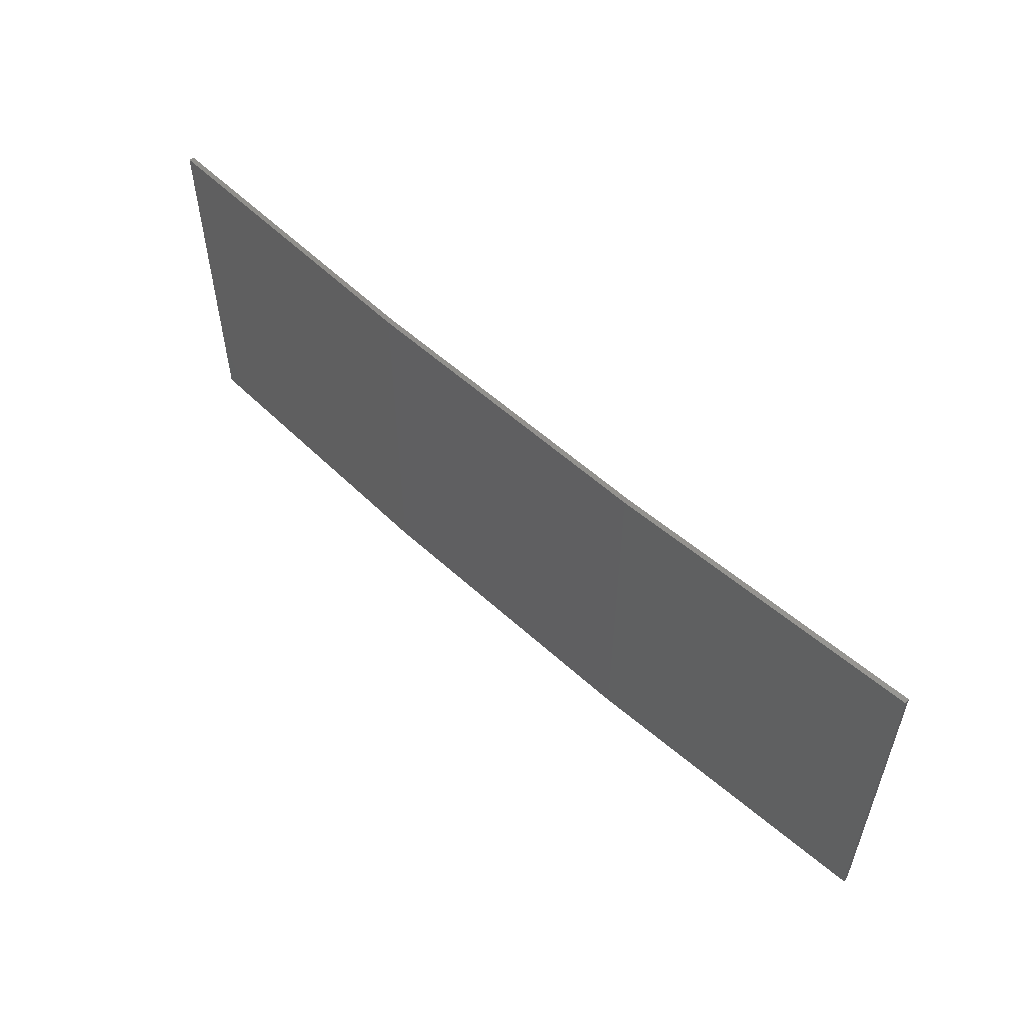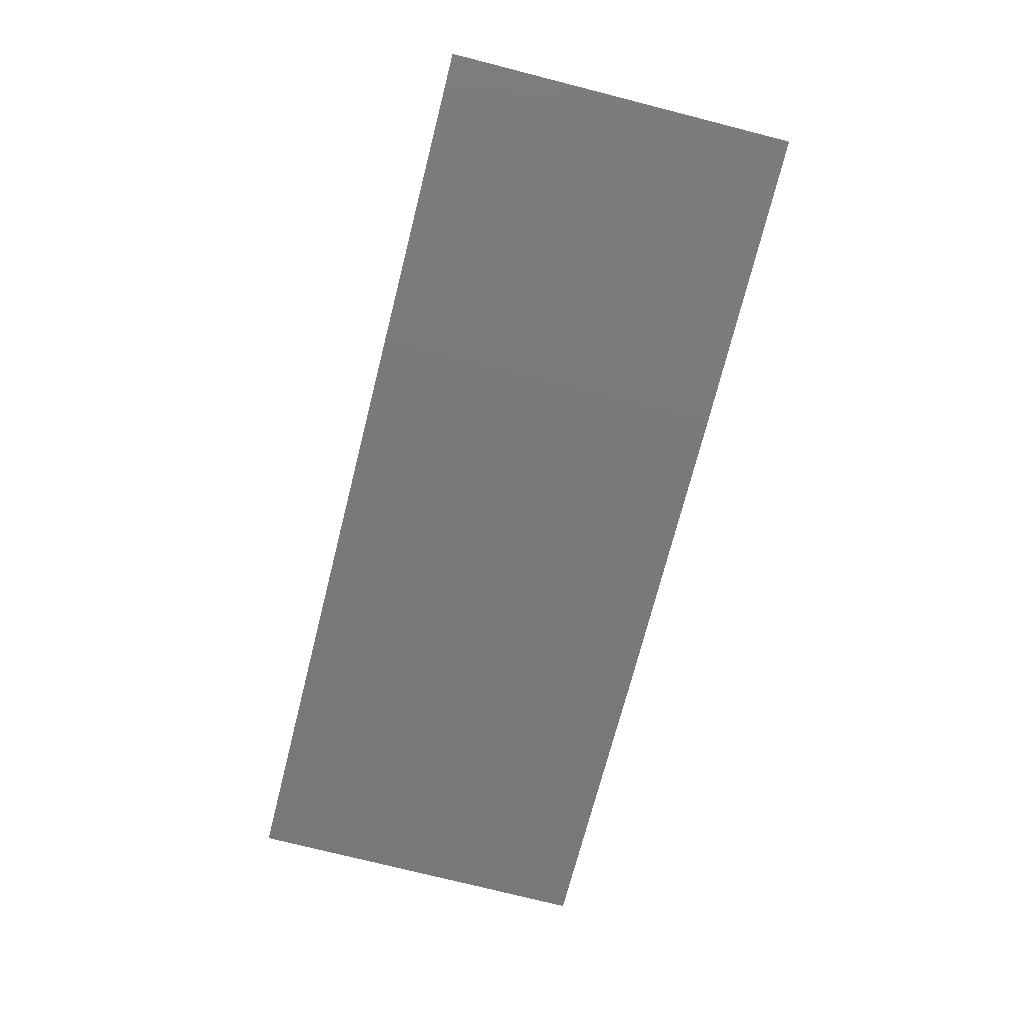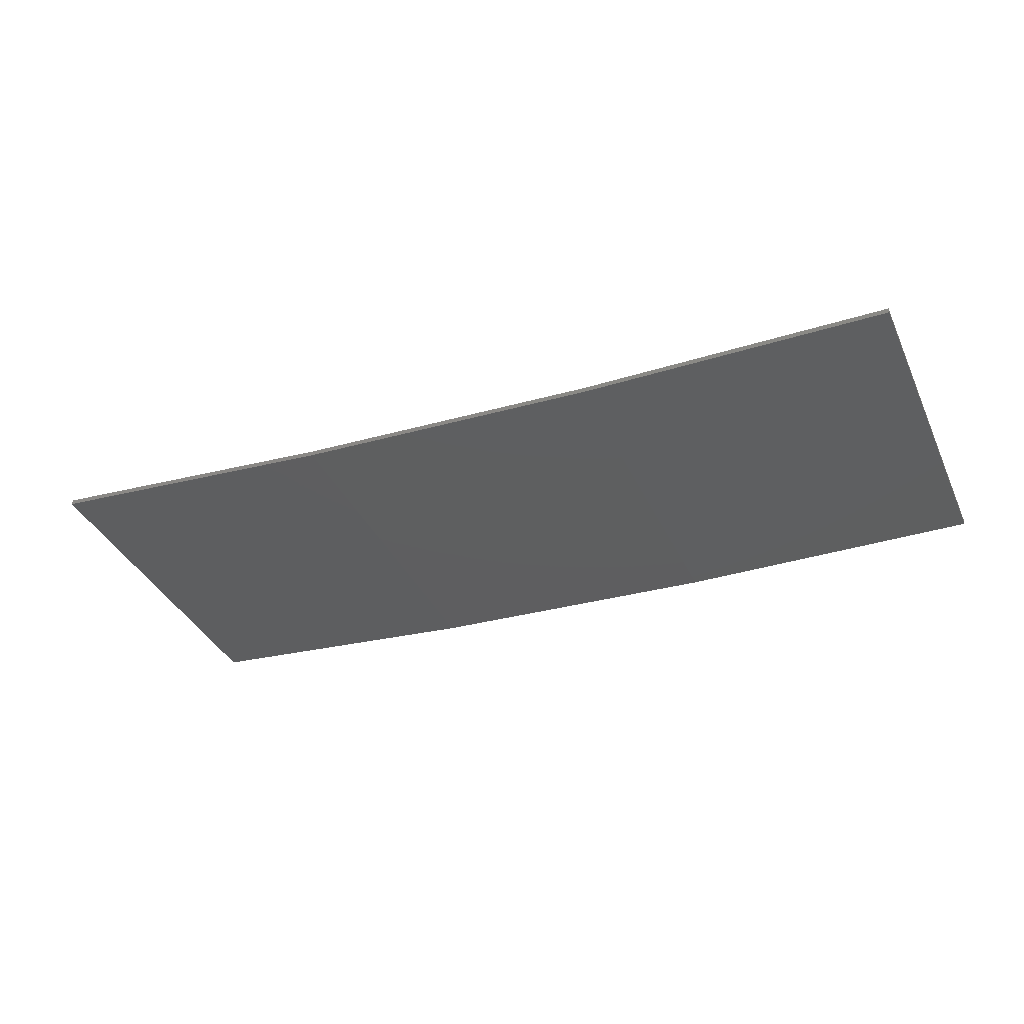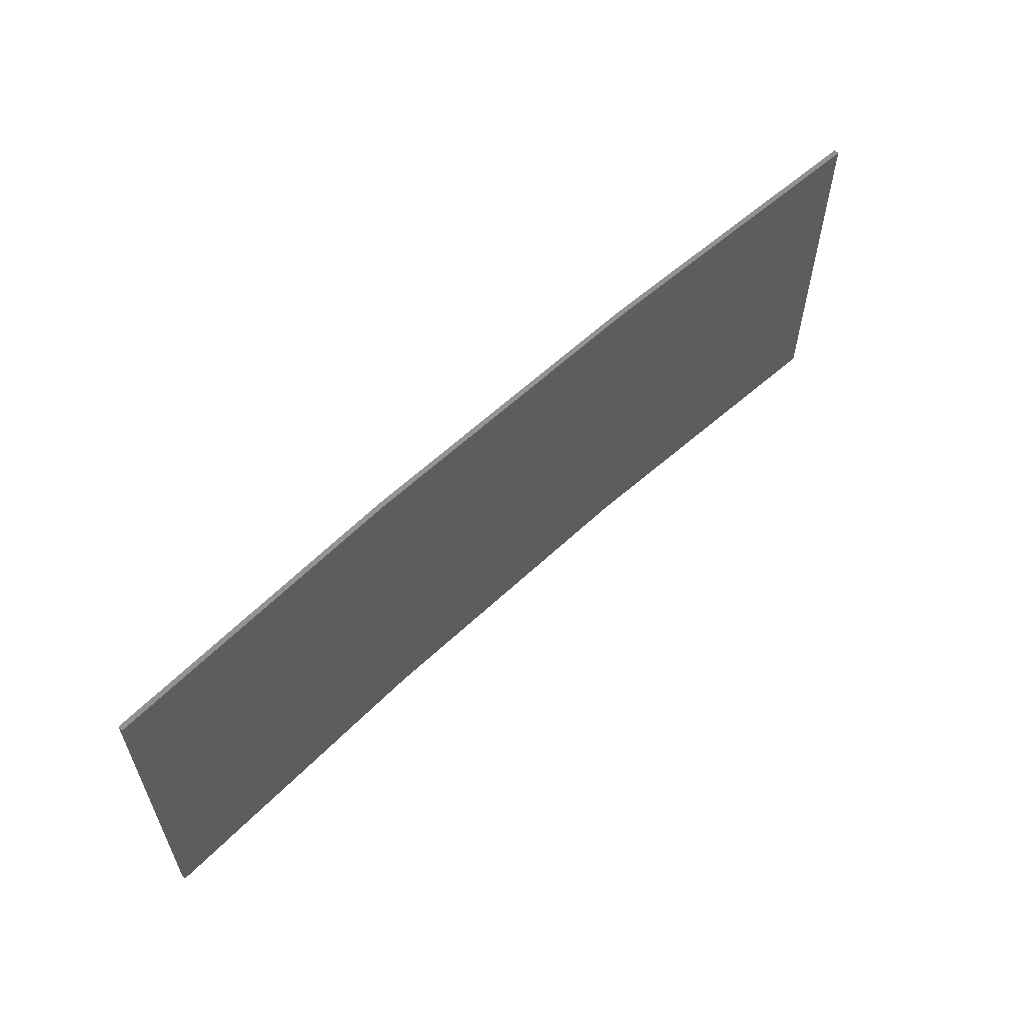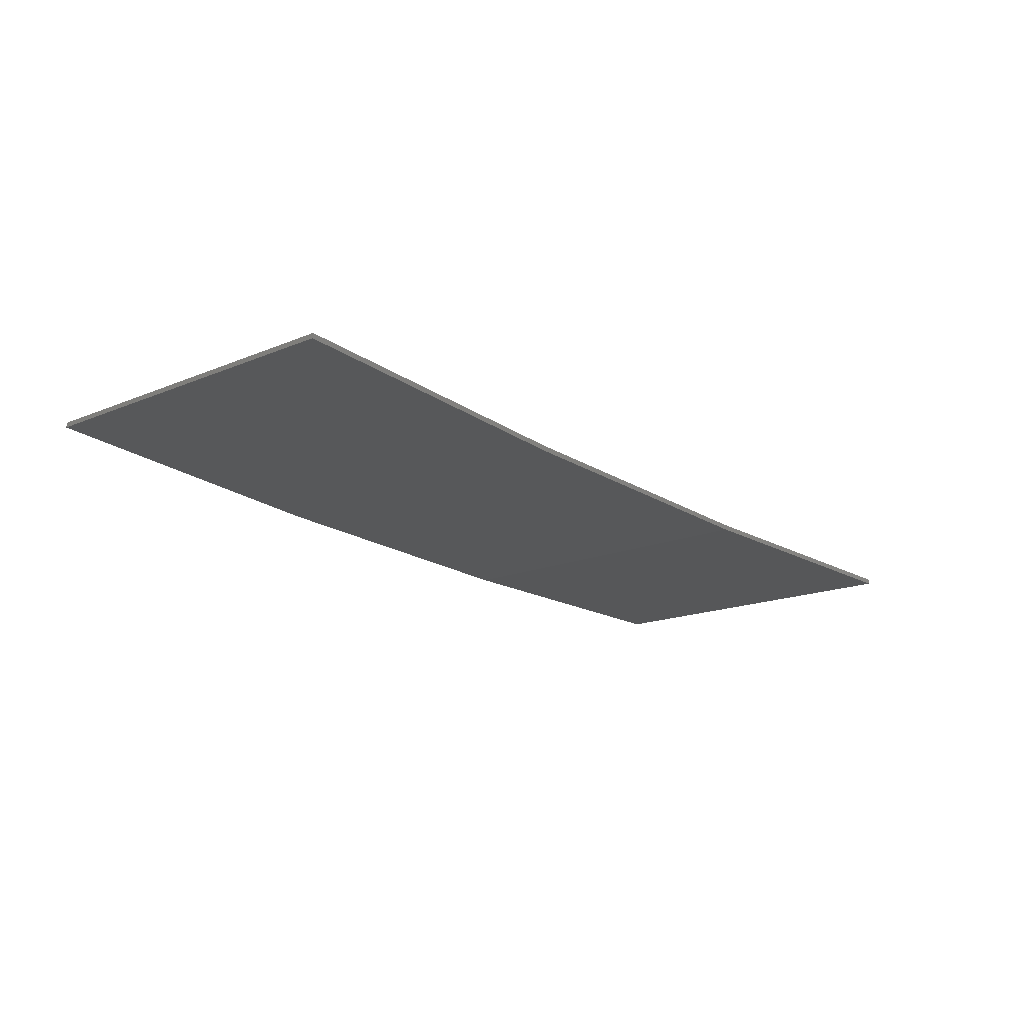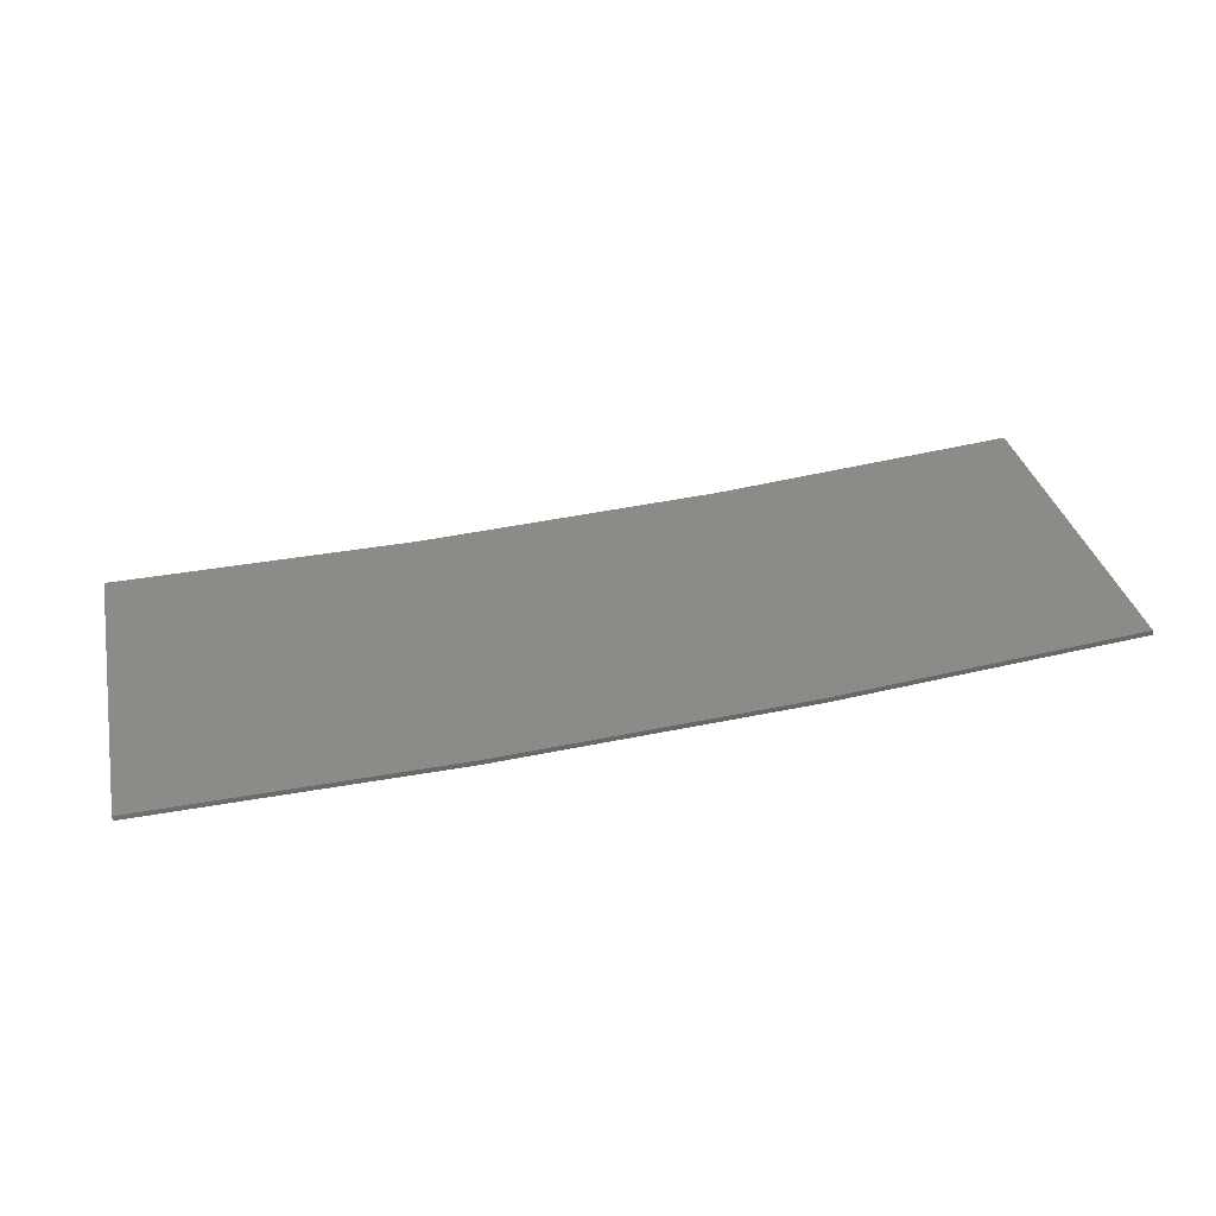
<metadata>
{"format":"stl","ext":"stl","renderer":"f3d","projection":"perspective","resolution":1024,"background":"white","views":[{"elev":54.8,"azim":47.1,"up":"+Z"},{"elev":-75.5,"azim":-104.2,"up":"+Y"},{"elev":-37.4,"azim":-157.1,"up":"+Y"},{"elev":59.0,"azim":138.9,"up":"+Z"},{"elev":-15.9,"azim":131.4,"up":"+Y"},{"elev":34.2,"azim":-12.5,"up":"+Y"}]}
</metadata>
<code>
# stl→obj: 16 verts, 28 faces
v 3.643 -4.292 -59.32
v 0.5779 -4.351 -59.32
v 0.5779 -4.351 -62.89
v 3.643 -4.292 -62.89
v 6.704 -4.13 -59.32
v 6.704 -4.13 -62.89
v 9.758 -3.863 -62.89
v 9.758 -3.863 -59.32
v 9.753 -3.814 -59.32
v 9.753 -3.814 -62.89
v 0.5778 -4.301 -62.89
v 3.641 -4.242 -59.32
v 3.641 -4.242 -62.89
v 0.5778 -4.301 -59.32
v 6.701 -4.08 -59.32
v 6.701 -4.08 -62.89
f 1 2 3
f 1 3 4
f 5 4 6
f 5 6 7
f 5 1 4
f 8 5 7
f 9 8 7
f 9 7 10
f 11 12 13
f 14 12 11
f 13 15 16
f 16 15 10
f 12 15 13
f 15 9 10
f 2 14 11
f 2 11 3
f 9 15 8
f 15 5 8
f 15 12 5
f 12 1 5
f 12 14 1
f 14 2 1
f 16 10 7
f 6 16 7
f 13 16 6
f 4 13 6
f 11 13 4
f 3 11 4

</code>
